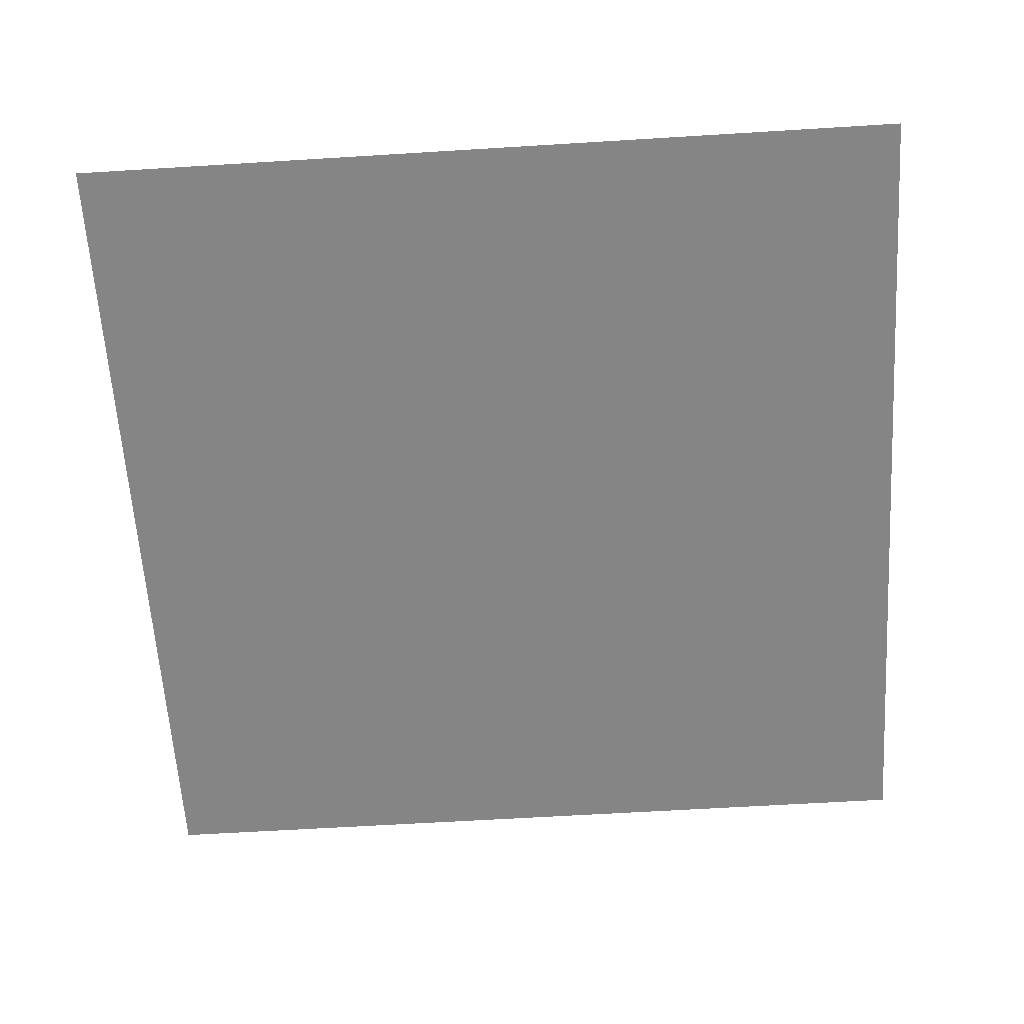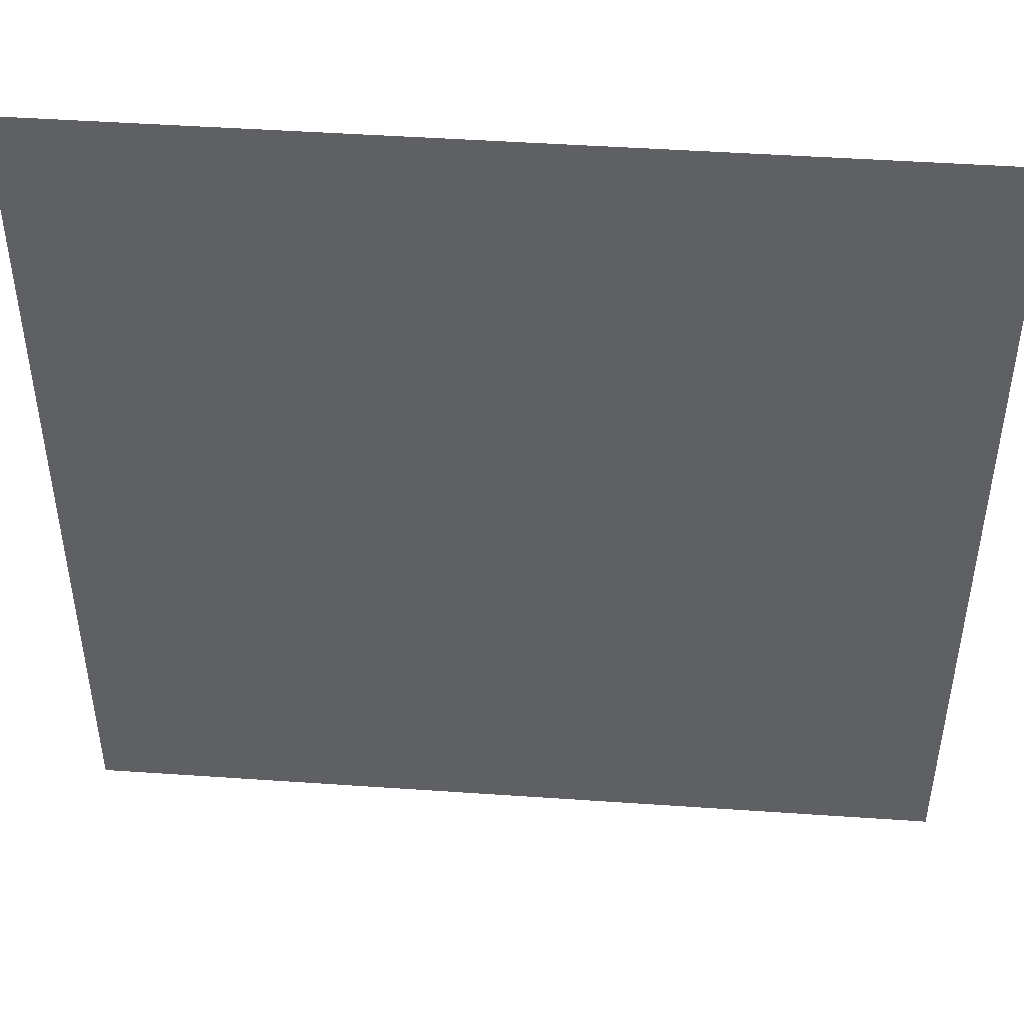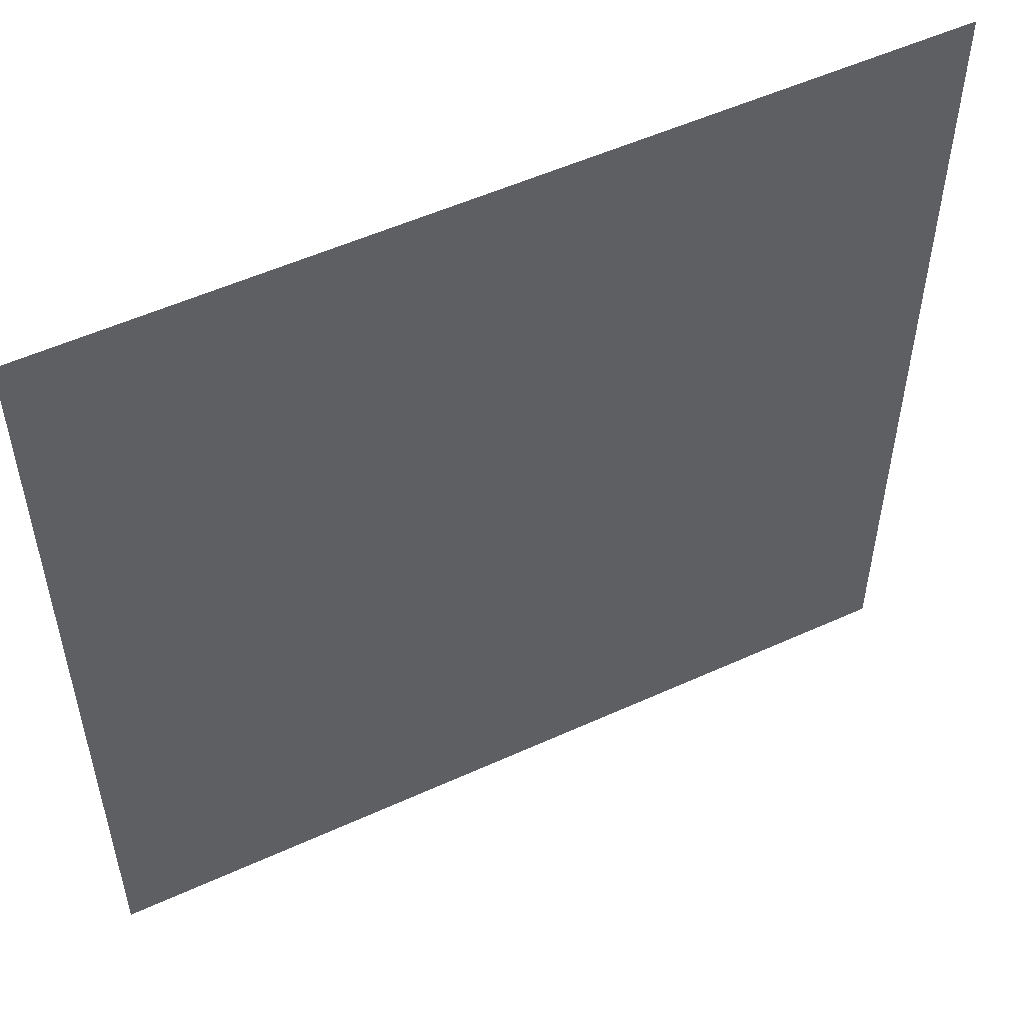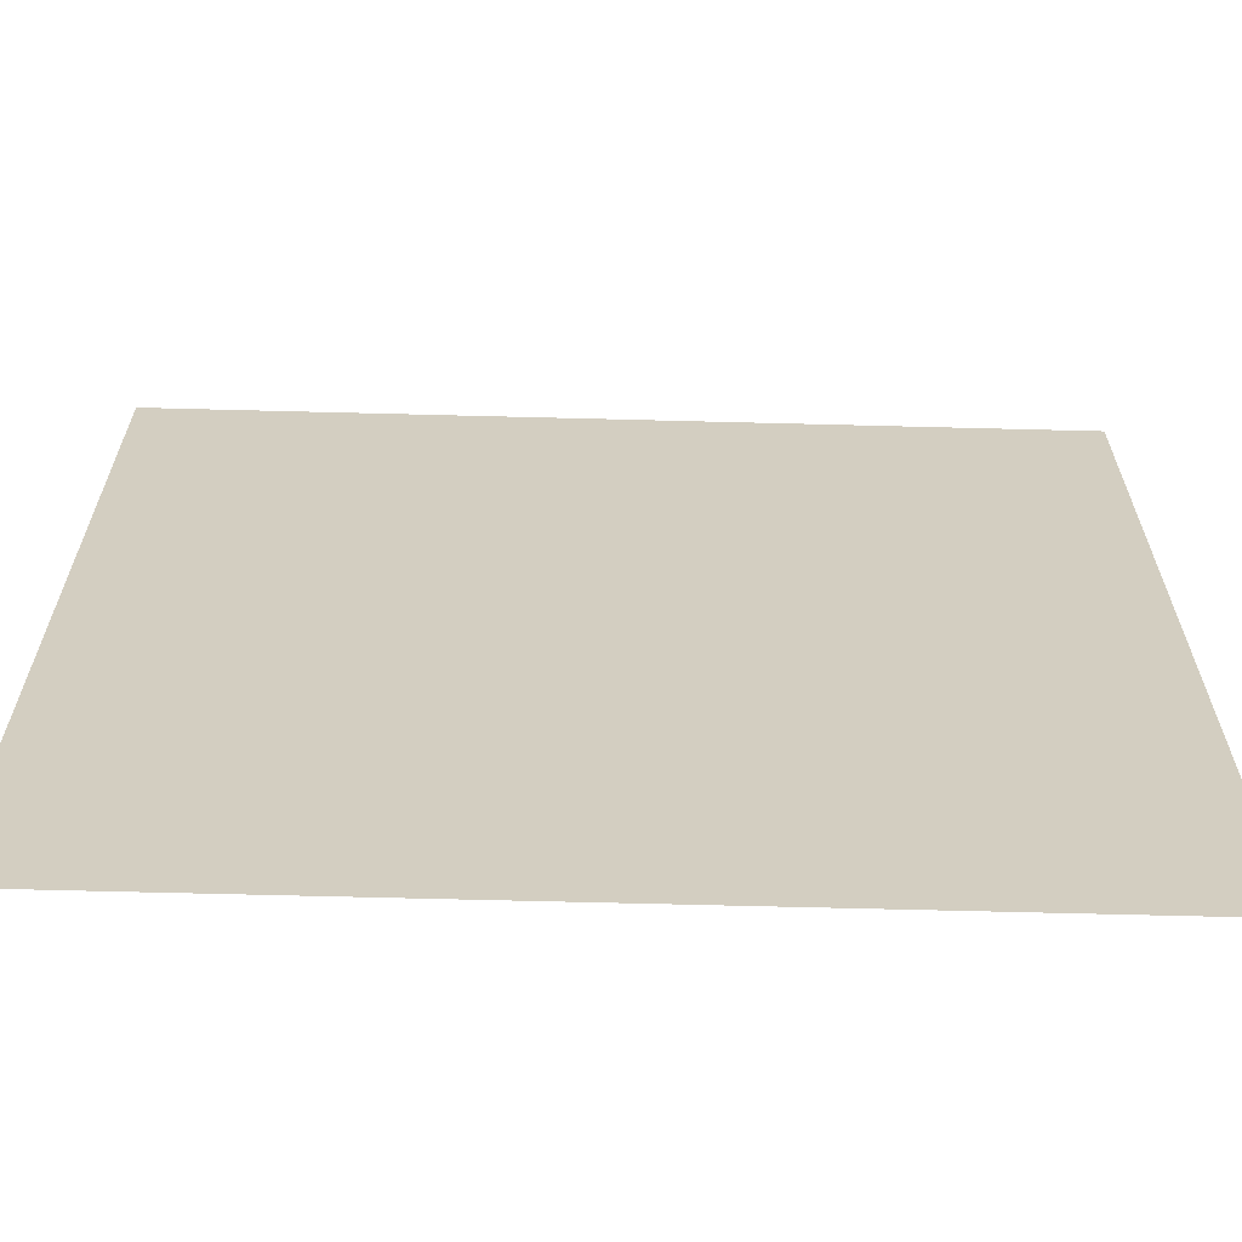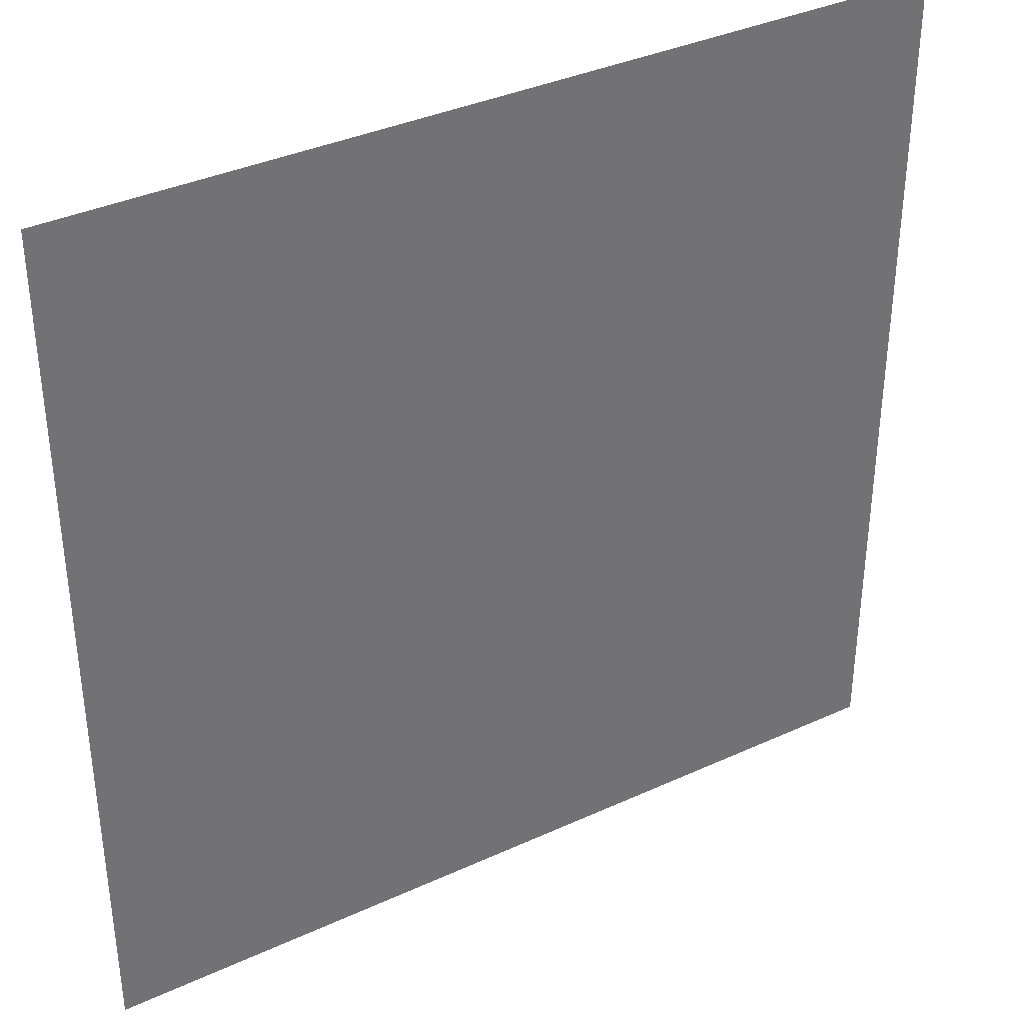
<metadata>
{"format":"obj","ext":"obj","renderer":"f3d","projection":"perspective","resolution":1024,"background":"white","views":[{"elev":-61.7,"azim":3.6,"up":"+Y"},{"elev":46.4,"azim":4.5,"up":"+Z"},{"elev":53.2,"azim":154.0,"up":"+Z"},{"elev":-65.4,"azim":178.5,"up":"+Z"},{"elev":36.8,"azim":149.3,"up":"+Z"}]}
</metadata>
<code>
o ground
v -62.4 -5e-06 -62.4
v -62.4 5e-06 62.4
v 62.4 -5e-06 -62.4
v 62.4 5e-06 62.4
f 1 2 3
f 4 3 2

</code>
